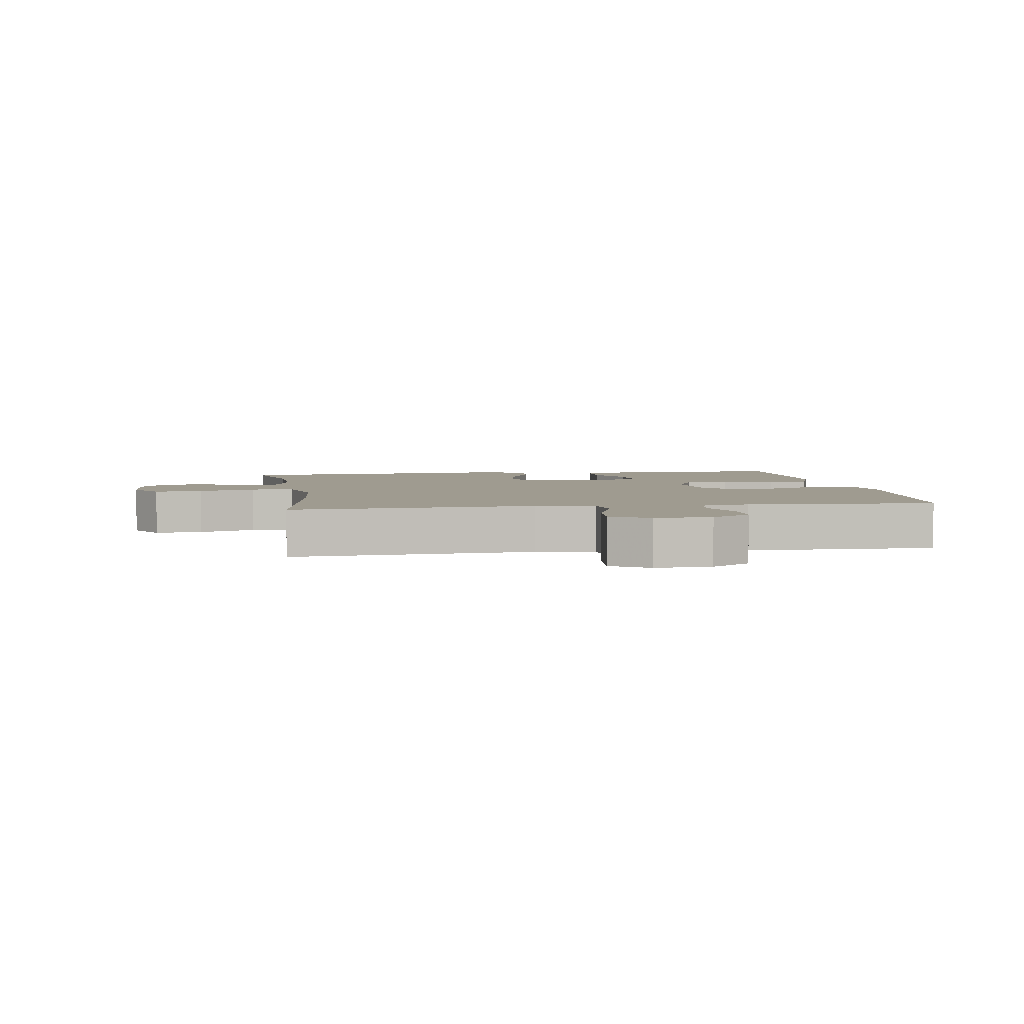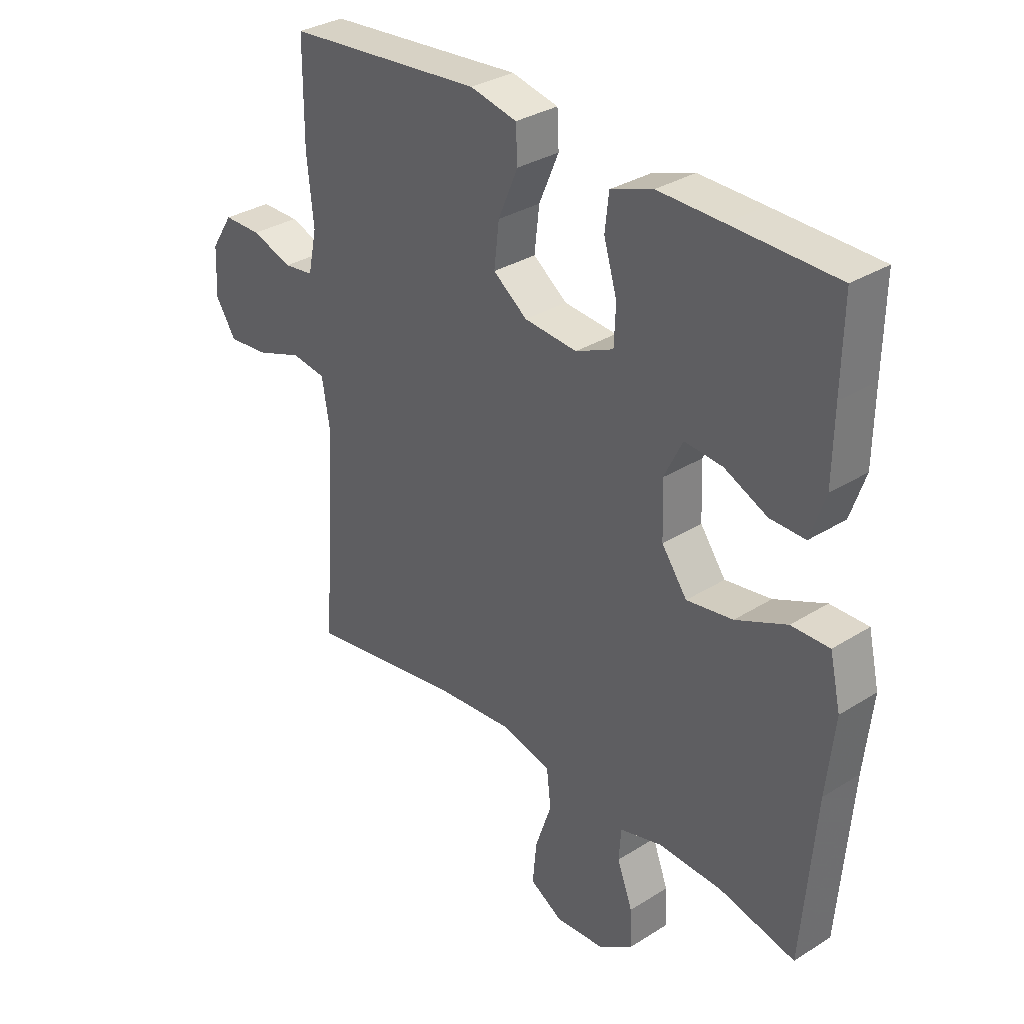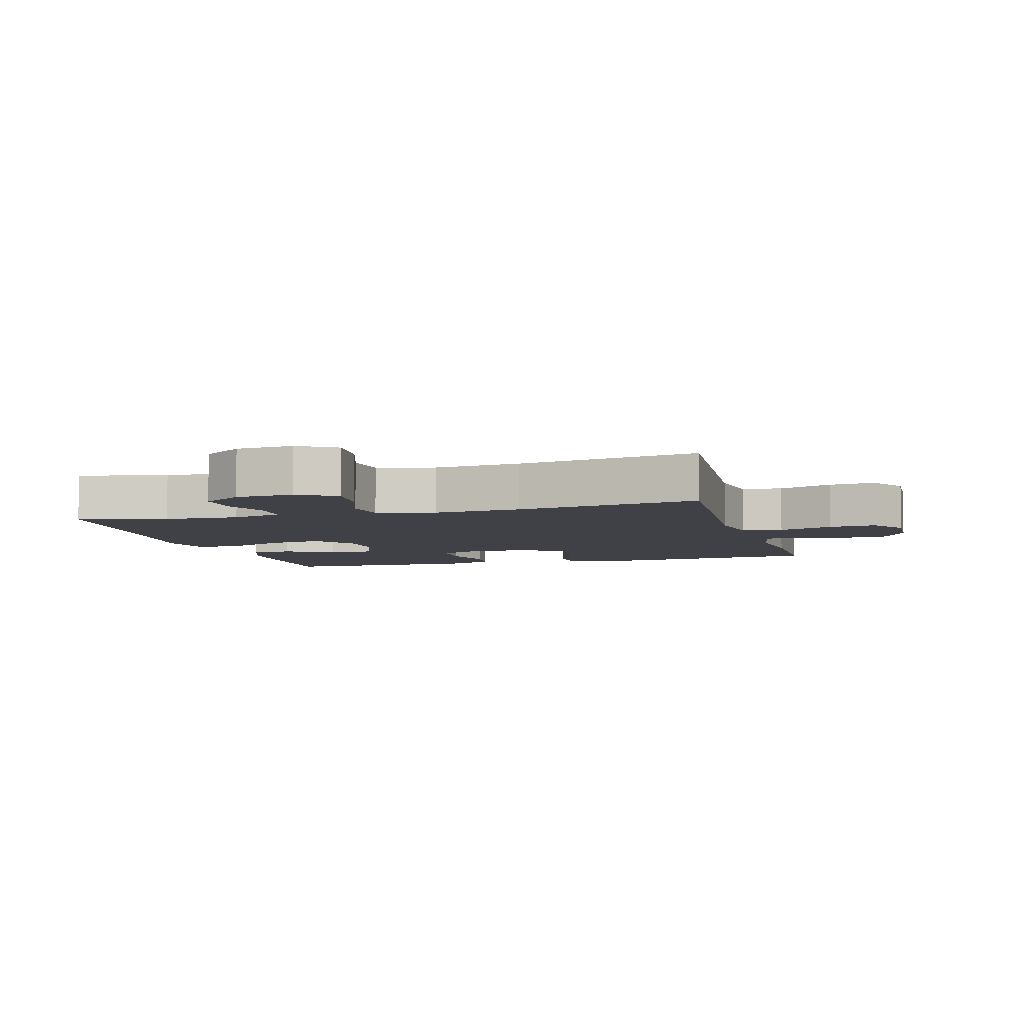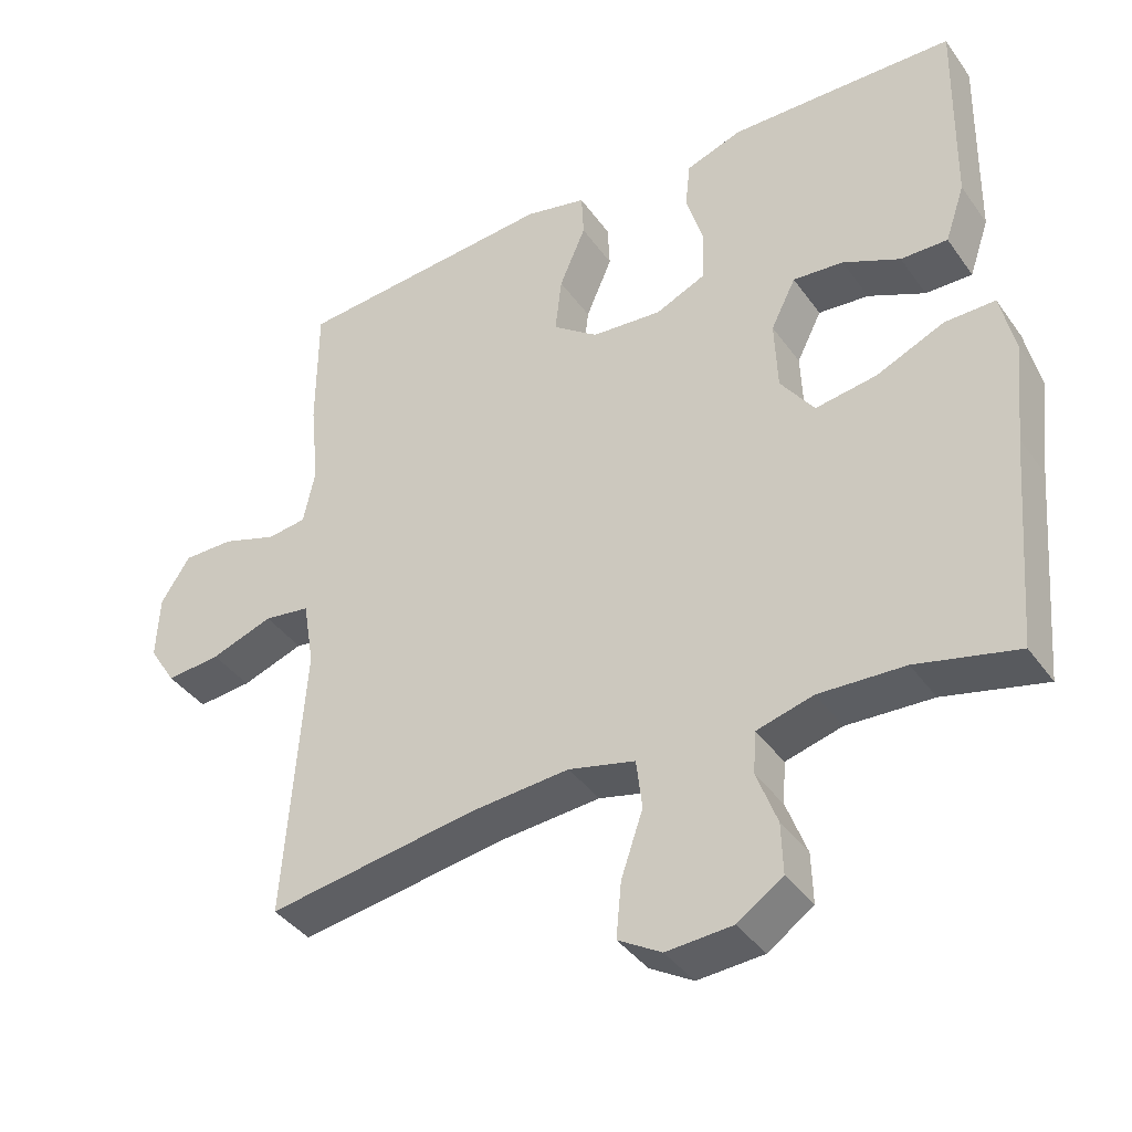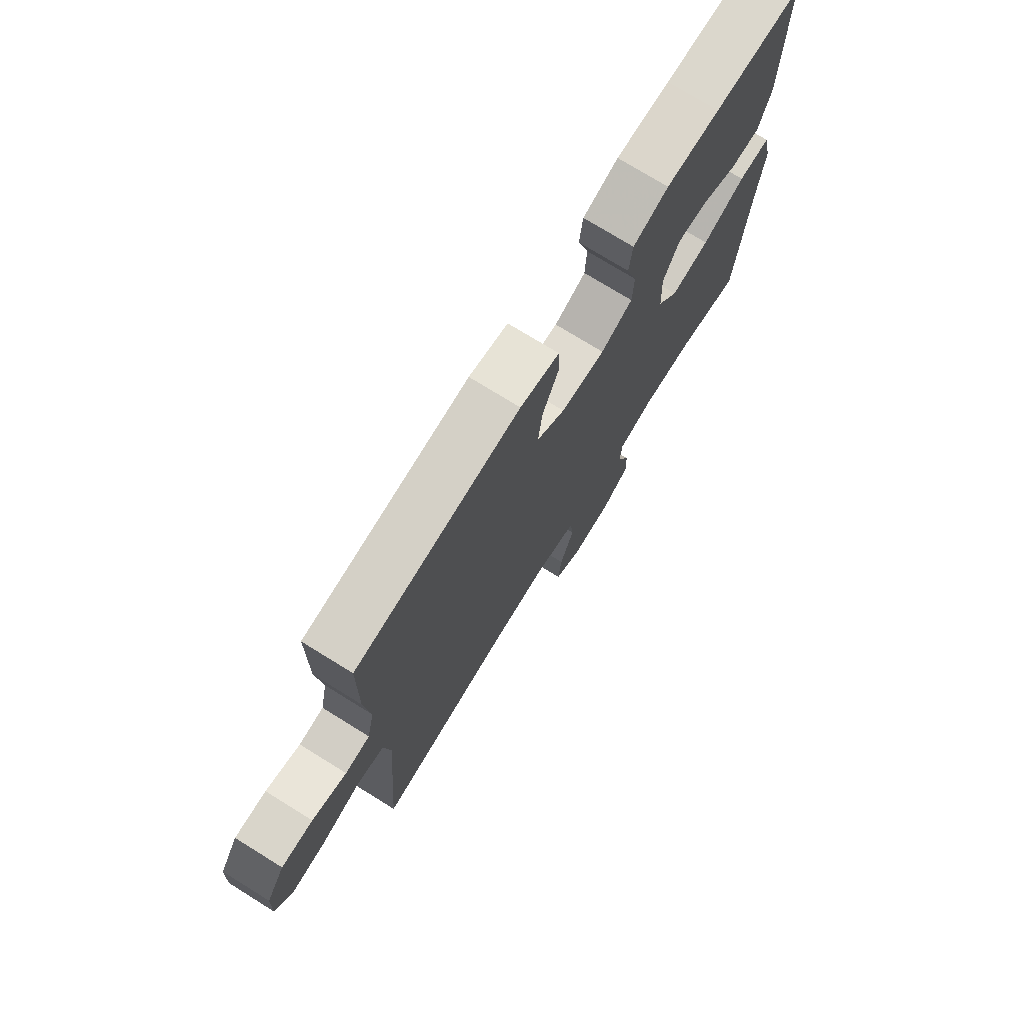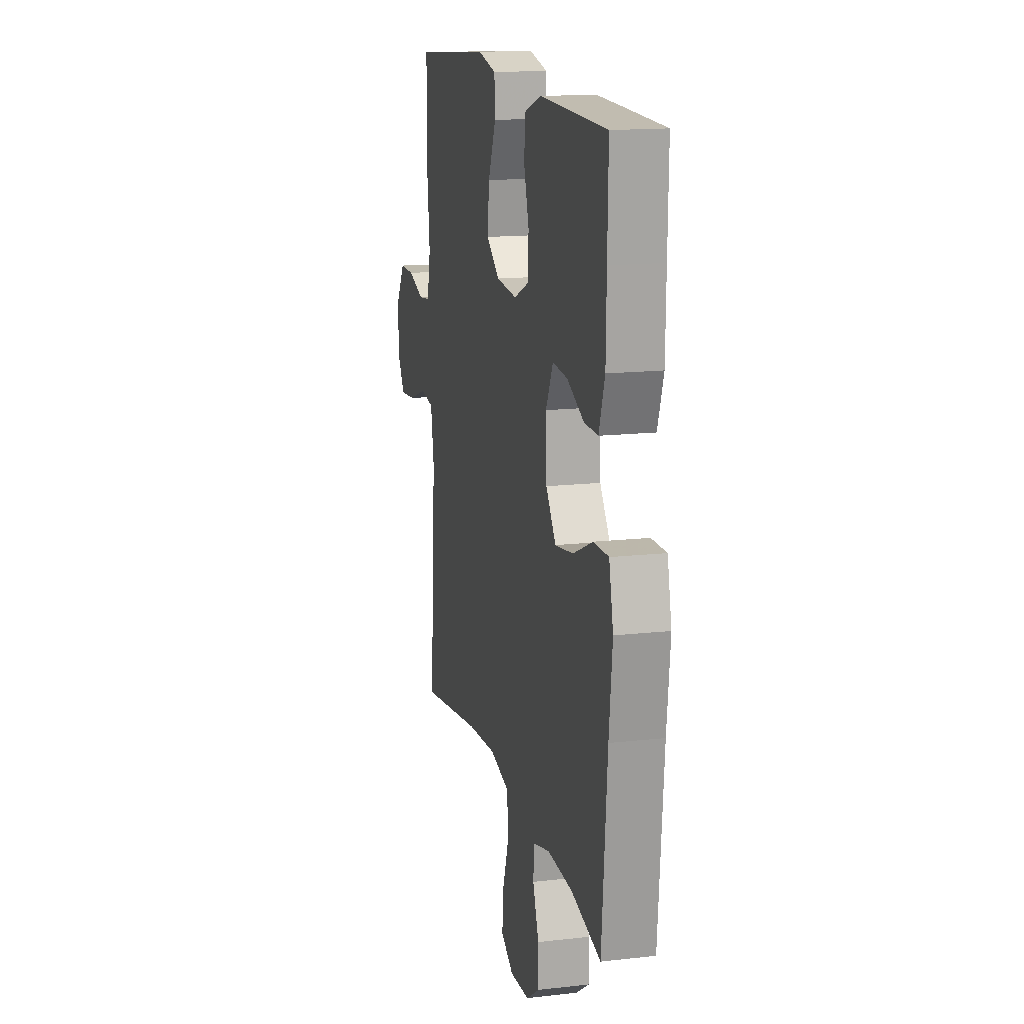
<metadata>
{"format":"obj","ext":"obj","renderer":"f3d","projection":"perspective","resolution":1024,"background":"white","views":[{"elev":4.0,"azim":-98.9,"up":"+Y"},{"elev":32.3,"azim":48.7,"up":"+Z"},{"elev":-6.0,"azim":-164.3,"up":"+Y"},{"elev":-39.4,"azim":31.7,"up":"+Z"},{"elev":74.5,"azim":-58.2,"up":"+Z"},{"elev":15.4,"azim":76.5,"up":"+Z"}]}
</metadata>
<code>
v -0.5 0.07 0.5
v -0.142 0.07 0.531
v -0.057 0.07 0.512
v -0.054 0.07 0.45
v -0.09 0.07 0.366
v -0.099 0.07 0.288
v -0.037 0.07 0.242
v 0.059 0.07 0.234
v 0.128 0.07 0.265
v 0.131 0.07 0.334
v 0.107 0.07 0.415
v 0.114 0.07 0.479
v 0.191 0.07 0.506
v 0.308 0.07 0.504
v 0.5 0.07 0.5
v 0.497 0.07 0.349
v 0.495 0.07 0.225
v 0.468 0.07 0.146
v 0.404 0.07 0.147
v 0.326 0.07 0.183
v 0.257 0.07 0.189
v 0.223 0.07 0.121
v 0.227 0.07 0.024
v 0.273 0.07 -0.04
v 0.357 0.07 -0.027
v 0.45 0.07 0.014
v 0.519 0.07 0.015
v 0.539 0.07 -0.073
v 0.524 0.07 -0.21
v 0.5 0.07 -0.5
v 0.362 0.07 -0.467
v 0.245 0.07 -0.462
v 0.168 0.07 -0.483
v 0.164 0.07 -0.54
v 0.192 0.07 -0.615
v 0.194 0.07 -0.684
v 0.132 0.07 -0.726
v 0.042 0.07 -0.732
v -0.017 0.07 -0.697
v -0.01 0.07 -0.622
v 0.02 0.07 -0.534
v 0.012 0.07 -0.466
v -0.079 0.07 -0.444
v -0.215 0.07 -0.455
v -0.5 0.07 -0.5
v -0.473 0.07 -0.123
v -0.488 0.07 -0.032
v -0.551 0.07 -0.023
v -0.636 0.07 -0.053
v -0.71 0.07 -0.06
v -0.747 0.07 -0.002
v -0.743 0.07 0.086
v -0.703 0.07 0.148
v -0.634 0.07 0.148
v -0.559 0.07 0.123
v -0.505 0.07 0.13
v -0.489 0.07 0.206
v -0.501 0.07 0.322
v -0.5 0 0.5
v -0.142 0 0.531
v -0.057 0 0.512
v -0.054 0 0.45
v -0.09 0 0.366
v -0.099 0 0.288
v -0.037 0 0.242
v 0.059 0 0.234
v 0.128 0 0.265
v 0.131 0 0.334
v 0.107 0 0.415
v 0.114 0 0.479
v 0.191 0 0.506
v 0.308 0 0.504
v 0.5 0 0.5
v 0.497 0 0.349
v 0.495 0 0.225
v 0.468 0 0.146
v 0.404 0 0.147
v 0.326 0 0.183
v 0.257 0 0.189
v 0.223 0 0.121
v 0.227 0 0.024
v 0.273 0 -0.04
v 0.357 0 -0.027
v 0.45 0 0.014
v 0.519 0 0.015
v 0.539 0 -0.073
v 0.524 0 -0.21
v 0.5 0 -0.5
v 0.362 0 -0.467
v 0.245 0 -0.462
v 0.168 0 -0.483
v 0.164 0 -0.54
v 0.192 0 -0.615
v 0.194 0 -0.684
v 0.132 0 -0.726
v 0.042 0 -0.732
v -0.017 0 -0.697
v -0.01 0 -0.622
v 0.02 0 -0.534
v 0.012 0 -0.466
v -0.079 0 -0.444
v -0.215 0 -0.455
v -0.5 0 -0.5
v -0.473 0 -0.123
v -0.488 0 -0.032
v -0.551 0 -0.023
v -0.636 0 -0.053
v -0.71 0 -0.06
v -0.747 0 -0.002
v -0.743 0 0.086
v -0.703 0 0.148
v -0.634 0 0.148
v -0.559 0 0.123
v -0.505 0 0.13
v -0.489 0 0.206
v -0.501 0 0.322
f 57 58 1 2
f 56 57 2 3
f 52 53 54 55
f 52 55 56
f 51 52 56
f 48 49 50 51
f 48 51 56
f 47 48 56 3
f 44 45 46
f 43 44 46 47
f 42 43 47
f 38 39 40 41
f 36 37 38 41
f 34 35 36 41
f 33 34 41 42
f 32 33 42 47
f 29 30 31
f 25 26 27 28
f 24 25 28 29
f 17 18 19 20
f 16 17 20 21
f 15 16 21
f 14 15 21
f 13 14 21 22
f 10 11 12 13
f 9 10 13 22
f 47 3 4 5
f 47 5 6
f 32 47 6 7
f 24 29 31 32
f 23 24 32 7
f 8 9 22 23
f 7 8 23
f 60 59 116 115
f 61 60 115 114
f 113 112 111 110
f 114 113 110
f 114 110 109
f 109 108 107 106
f 114 109 106
f 61 114 106 105
f 104 103 102
f 105 104 102 101
f 105 101 100
f 99 98 97 96
f 99 96 95 94
f 99 94 93 92
f 100 99 92 91
f 105 100 91 90
f 89 88 87
f 86 85 84 83
f 87 86 83 82
f 78 77 76 75
f 79 78 75 74
f 79 74 73
f 79 73 72
f 80 79 72 71
f 71 70 69 68
f 80 71 68 67
f 63 62 61 105
f 64 63 105
f 65 64 105 90
f 90 89 87 82
f 65 90 82 81
f 81 80 67 66
f 81 66 65
f 1 59 60 2
f 2 60 61 3
f 3 61 62 4
f 4 62 63 5
f 5 63 64 6
f 6 64 65 7
f 7 65 66 8
f 8 66 67 9
f 9 67 68 10
f 10 68 69 11
f 11 69 70 12
f 12 70 71 13
f 13 71 72 14
f 14 72 73 15
f 15 73 74 16
f 16 74 75 17
f 17 75 76 18
f 18 76 77 19
f 19 77 78 20
f 20 78 79 21
f 21 79 80 22
f 22 80 81 23
f 23 81 82 24
f 24 82 83 25
f 25 83 84 26
f 26 84 85 27
f 27 85 86 28
f 28 86 87 29
f 29 87 88 30
f 30 88 89 31
f 31 89 90 32
f 32 90 91 33
f 33 91 92 34
f 34 92 93 35
f 35 93 94 36
f 36 94 95 37
f 37 95 96 38
f 38 96 97 39
f 39 97 98 40
f 40 98 99 41
f 41 99 100 42
f 42 100 101 43
f 43 101 102 44
f 44 102 103 45
f 45 103 104 46
f 46 104 105 47
f 47 105 106 48
f 48 106 107 49
f 49 107 108 50
f 50 108 109 51
f 51 109 110 52
f 52 110 111 53
f 53 111 112 54
f 54 112 113 55
f 55 113 114 56
f 56 114 115 57
f 57 115 116 58
f 58 116 59 1

</code>
